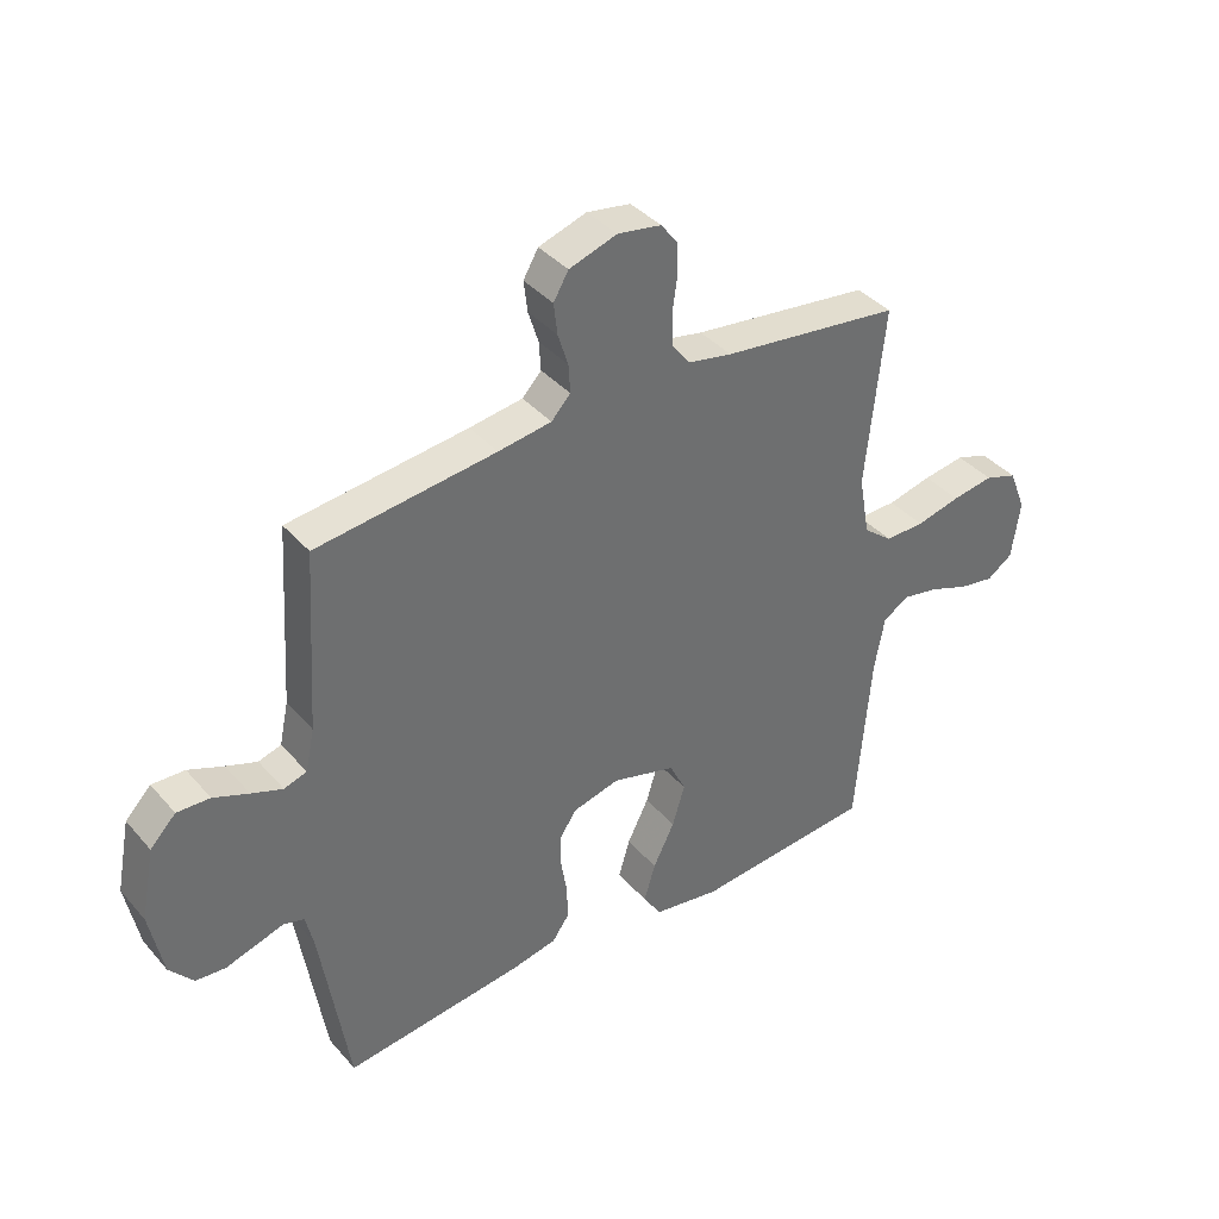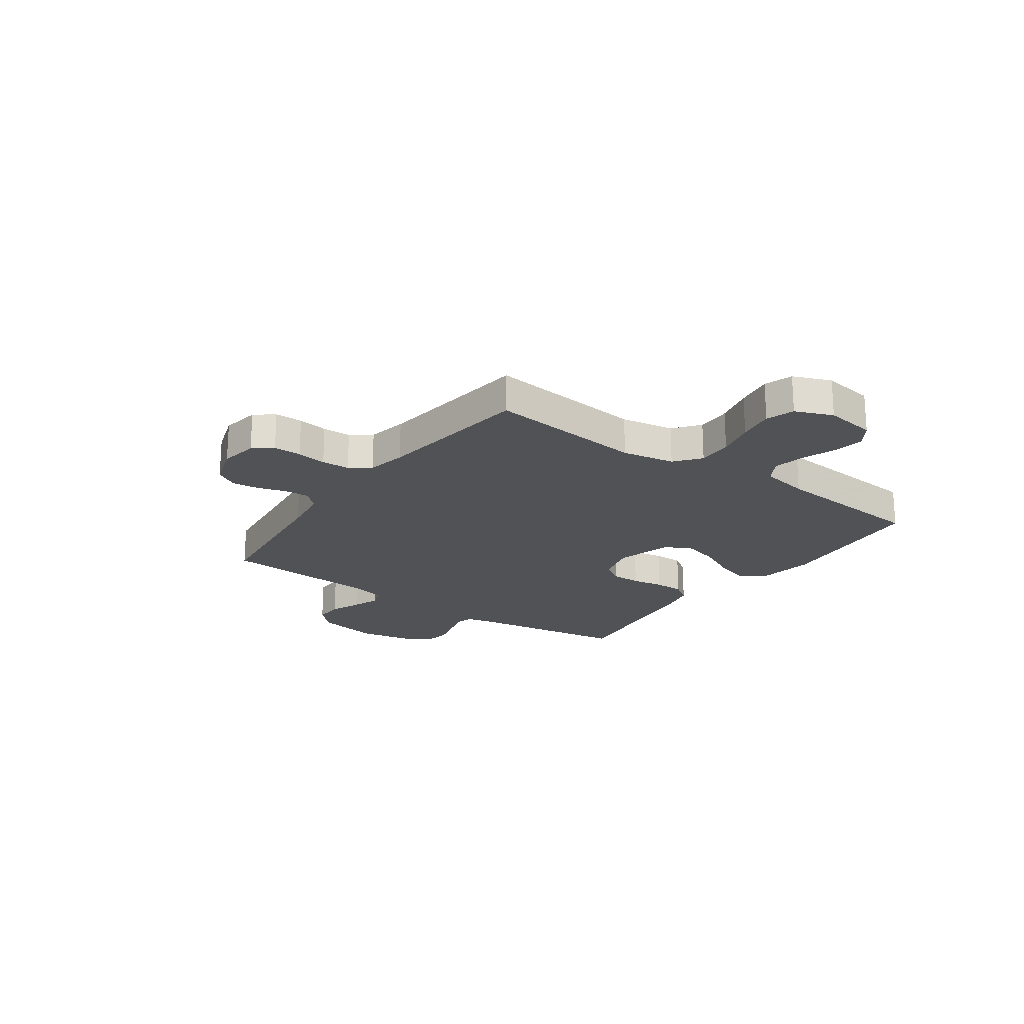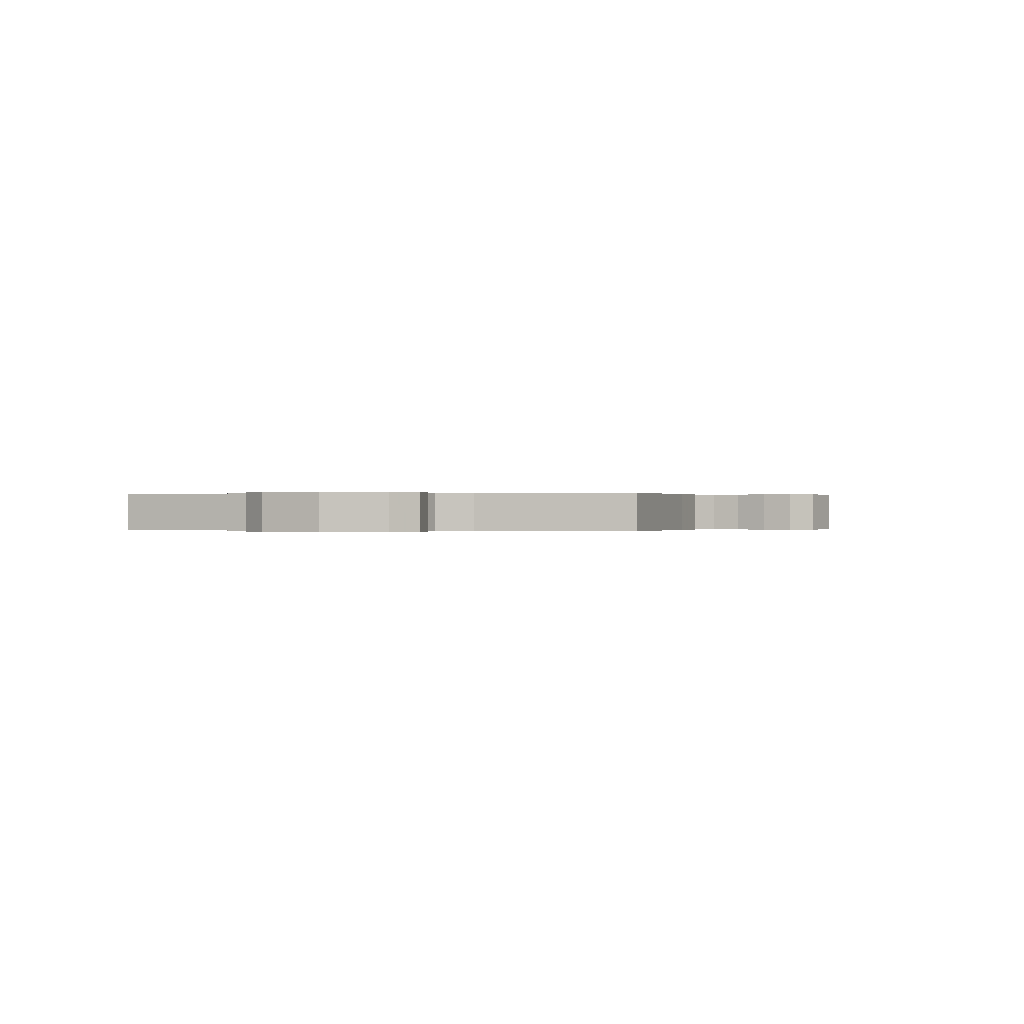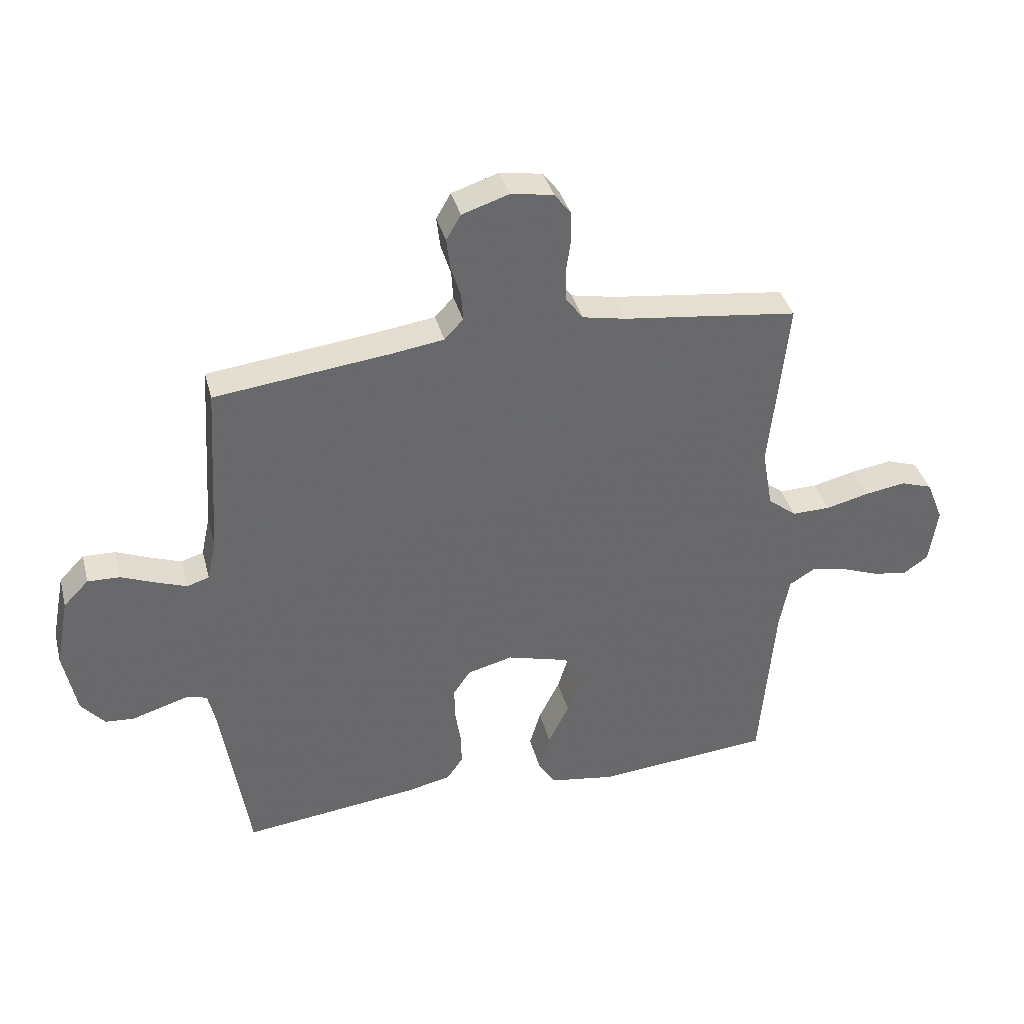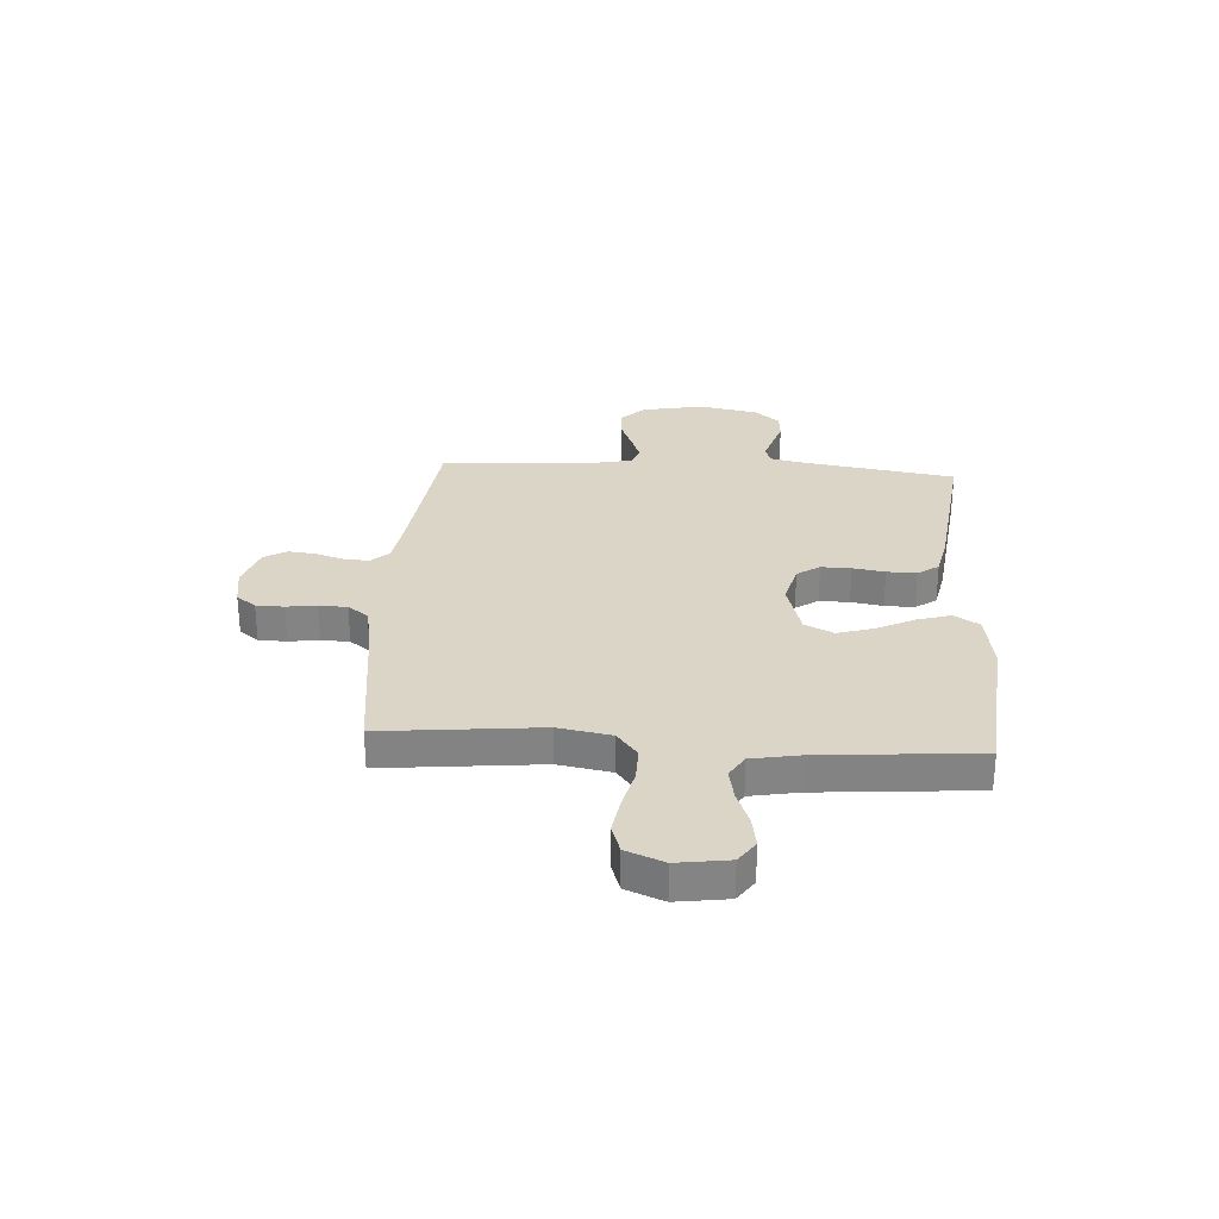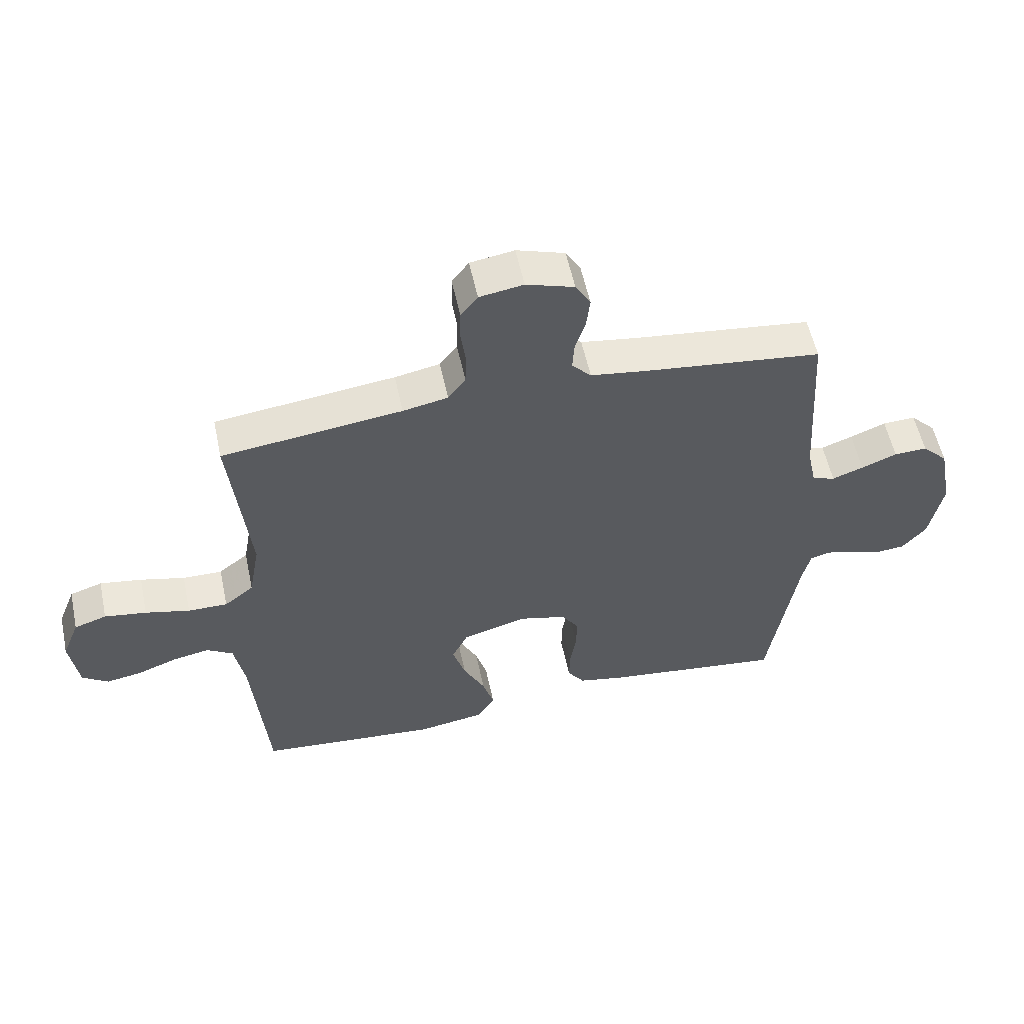
<metadata>
{"format":"obj","ext":"obj","renderer":"f3d","projection":"perspective","resolution":1024,"background":"white","views":[{"elev":38.5,"azim":-36.1,"up":"+Z"},{"elev":-21.0,"azim":54.5,"up":"+Y"},{"elev":0.0,"azim":-76.0,"up":"+Y"},{"elev":37.8,"azim":-14.5,"up":"+Z"},{"elev":29.0,"azim":93.7,"up":"+Y"},{"elev":55.9,"azim":168.0,"up":"+Z"}]}
</metadata>
<code>
v -0.5 0.07 0.5
v -0.2 0.07 0.535
v -0.111 0.07 0.548
v -0.079 0.07 0.582
v -0.082 0.07 0.63
v -0.099 0.07 0.684
v -0.105 0.07 0.736
v -0.08 0.07 0.779
v 0 0.07 0.805
v 0.073 0.07 0.793
v 0.101 0.07 0.756
v 0.102 0.07 0.703
v 0.094 0.07 0.646
v 0.096 0.07 0.592
v 0.125 0.07 0.553
v 0.2 0.07 0.538
v 0.5 0.07 0.5
v 0.469 0.07 0.2
v 0.487 0.07 0.099
v 0.536 0.07 0.06
v 0.602 0.07 0.061
v 0.676 0.07 0.079
v 0.746 0.07 0.09
v 0.8 0.07 0.072
v 0.829 0.07 0
v 0.815 0.07 -0.098
v 0.772 0.07 -0.128
v 0.713 0.07 -0.118
v 0.647 0.07 -0.093
v 0.586 0.07 -0.081
v 0.542 0.07 -0.108
v 0.525 0.07 -0.2
v 0.5 0.07 -0.5
v 0.2 0.07 -0.526
v 0.088 0.07 -0.508
v 0.058 0.07 -0.461
v 0.077 0.07 -0.397
v 0.113 0.07 -0.325
v 0.134 0.07 -0.256
v 0.107 0.07 -0.201
v 0 0.07 -0.171
v -0.078 0.07 -0.191
v -0.107 0.07 -0.234
v -0.106 0.07 -0.291
v -0.096 0.07 -0.352
v -0.095 0.07 -0.408
v -0.123 0.07 -0.448
v -0.2 0.07 -0.464
v -0.5 0.07 -0.5
v -0.547 0.07 -0.2
v -0.56 0.07 -0.143
v -0.594 0.07 -0.133
v -0.64 0.07 -0.147
v -0.692 0.07 -0.163
v -0.742 0.07 -0.159
v -0.782 0.07 -0.112
v -0.804 0.07 0
v -0.781 0.07 0.119
v -0.738 0.07 0.163
v -0.683 0.07 0.161
v -0.624 0.07 0.137
v -0.572 0.07 0.118
v -0.534 0.07 0.13
v -0.519 0.07 0.2
v -0.5 0 0.5
v -0.2 0 0.535
v -0.111 0 0.548
v -0.079 0 0.582
v -0.082 0 0.63
v -0.099 0 0.684
v -0.105 0 0.736
v -0.08 0 0.779
v 0 0 0.805
v 0.073 0 0.793
v 0.101 0 0.756
v 0.102 0 0.703
v 0.094 0 0.646
v 0.096 0 0.592
v 0.125 0 0.553
v 0.2 0 0.538
v 0.5 0 0.5
v 0.469 0 0.2
v 0.487 0 0.099
v 0.536 0 0.06
v 0.602 0 0.061
v 0.676 0 0.079
v 0.746 0 0.09
v 0.8 0 0.072
v 0.829 0 0
v 0.815 0 -0.098
v 0.772 0 -0.128
v 0.713 0 -0.118
v 0.647 0 -0.093
v 0.586 0 -0.081
v 0.542 0 -0.108
v 0.525 0 -0.2
v 0.5 0 -0.5
v 0.2 0 -0.526
v 0.088 0 -0.508
v 0.058 0 -0.461
v 0.077 0 -0.397
v 0.113 0 -0.325
v 0.134 0 -0.256
v 0.107 0 -0.201
v 0 0 -0.171
v -0.078 0 -0.191
v -0.107 0 -0.234
v -0.106 0 -0.291
v -0.096 0 -0.352
v -0.095 0 -0.408
v -0.123 0 -0.448
v -0.2 0 -0.464
v -0.5 0 -0.5
v -0.547 0 -0.2
v -0.56 0 -0.143
v -0.594 0 -0.133
v -0.64 0 -0.147
v -0.692 0 -0.163
v -0.742 0 -0.159
v -0.782 0 -0.112
v -0.804 0 0
v -0.781 0 0.119
v -0.738 0 0.163
v -0.683 0 0.161
v -0.624 0 0.137
v -0.572 0 0.118
v -0.534 0 0.13
v -0.519 0 0.2
f 59 60 61
f 58 59 61
f 57 58 61
f 56 57 61
f 55 56 61
f 54 55 61
f 53 54 61
f 52 53 61 62
f 51 52 62 63
f 48 49 50
f 47 48 50
f 46 47 50
f 45 46 50
f 44 45 50
f 51 63 64
f 50 51 64
f 44 50 64
f 43 44 64
f 36 37 38
f 35 36 38
f 34 35 38
f 33 34 38
f 32 33 38
f 31 32 38 39
f 30 31 39 40
f 27 28 29
f 26 27 29
f 25 26 29
f 24 25 29
f 23 24 29
f 22 23 29
f 21 22 29
f 20 21 29 30
f 30 40 41
f 20 30 41
f 19 20 41
f 16 17 18
f 19 41 42
f 18 19 42
f 16 18 42
f 15 16 42
f 11 12 13
f 10 11 13
f 9 10 13
f 8 9 13
f 7 8 13
f 6 7 13
f 5 6 13
f 4 5 13 14
f 64 1 2
f 43 64 2
f 42 43 2
f 15 42 2
f 3 4 14 15
f 2 3 15
f 125 124 123
f 125 123 122
f 125 122 121
f 125 121 120
f 125 120 119
f 125 119 118
f 125 118 117
f 126 125 117 116
f 127 126 116 115
f 114 113 112
f 114 112 111
f 114 111 110
f 114 110 109
f 114 109 108
f 128 127 115
f 128 115 114
f 128 114 108
f 128 108 107
f 102 101 100
f 102 100 99
f 102 99 98
f 102 98 97
f 102 97 96
f 103 102 96 95
f 104 103 95 94
f 93 92 91
f 93 91 90
f 93 90 89
f 93 89 88
f 93 88 87
f 93 87 86
f 93 86 85
f 94 93 85 84
f 105 104 94
f 105 94 84
f 105 84 83
f 82 81 80
f 106 105 83
f 106 83 82
f 106 82 80
f 106 80 79
f 77 76 75
f 77 75 74
f 77 74 73
f 77 73 72
f 77 72 71
f 77 71 70
f 77 70 69
f 78 77 69 68
f 66 65 128
f 66 128 107
f 66 107 106
f 66 106 79
f 79 78 68 67
f 79 67 66
f 1 65 66 2
f 2 66 67 3
f 3 67 68 4
f 4 68 69 5
f 5 69 70 6
f 6 70 71 7
f 7 71 72 8
f 8 72 73 9
f 9 73 74 10
f 10 74 75 11
f 11 75 76 12
f 12 76 77 13
f 13 77 78 14
f 14 78 79 15
f 15 79 80 16
f 16 80 81 17
f 17 81 82 18
f 18 82 83 19
f 19 83 84 20
f 20 84 85 21
f 21 85 86 22
f 22 86 87 23
f 23 87 88 24
f 24 88 89 25
f 25 89 90 26
f 26 90 91 27
f 27 91 92 28
f 28 92 93 29
f 29 93 94 30
f 30 94 95 31
f 31 95 96 32
f 32 96 97 33
f 33 97 98 34
f 34 98 99 35
f 35 99 100 36
f 36 100 101 37
f 37 101 102 38
f 38 102 103 39
f 39 103 104 40
f 40 104 105 41
f 41 105 106 42
f 42 106 107 43
f 43 107 108 44
f 44 108 109 45
f 45 109 110 46
f 46 110 111 47
f 47 111 112 48
f 48 112 113 49
f 49 113 114 50
f 50 114 115 51
f 51 115 116 52
f 52 116 117 53
f 53 117 118 54
f 54 118 119 55
f 55 119 120 56
f 56 120 121 57
f 57 121 122 58
f 58 122 123 59
f 59 123 124 60
f 60 124 125 61
f 61 125 126 62
f 62 126 127 63
f 63 127 128 64
f 64 128 65 1

</code>
